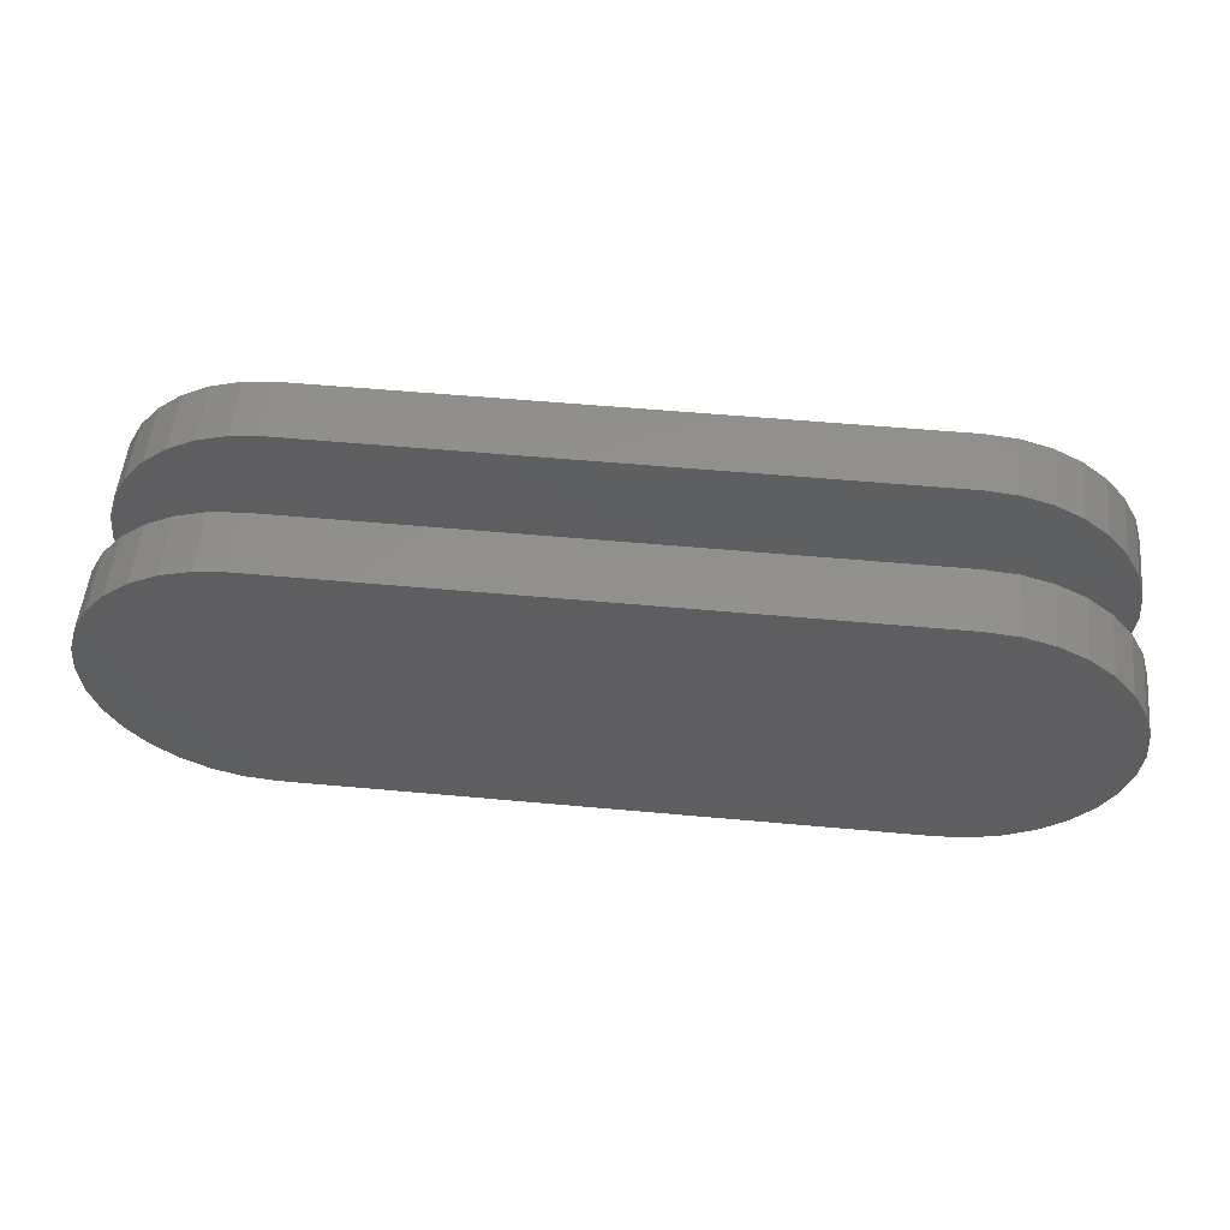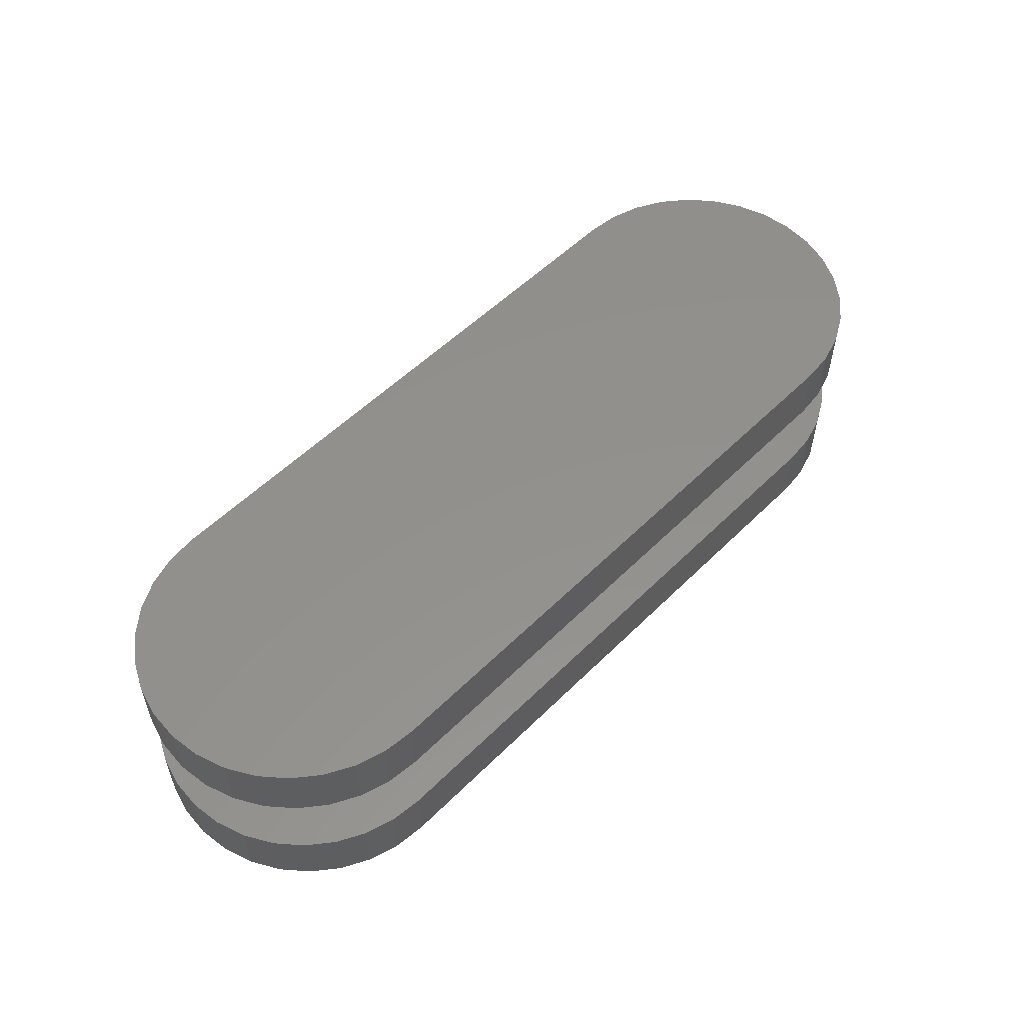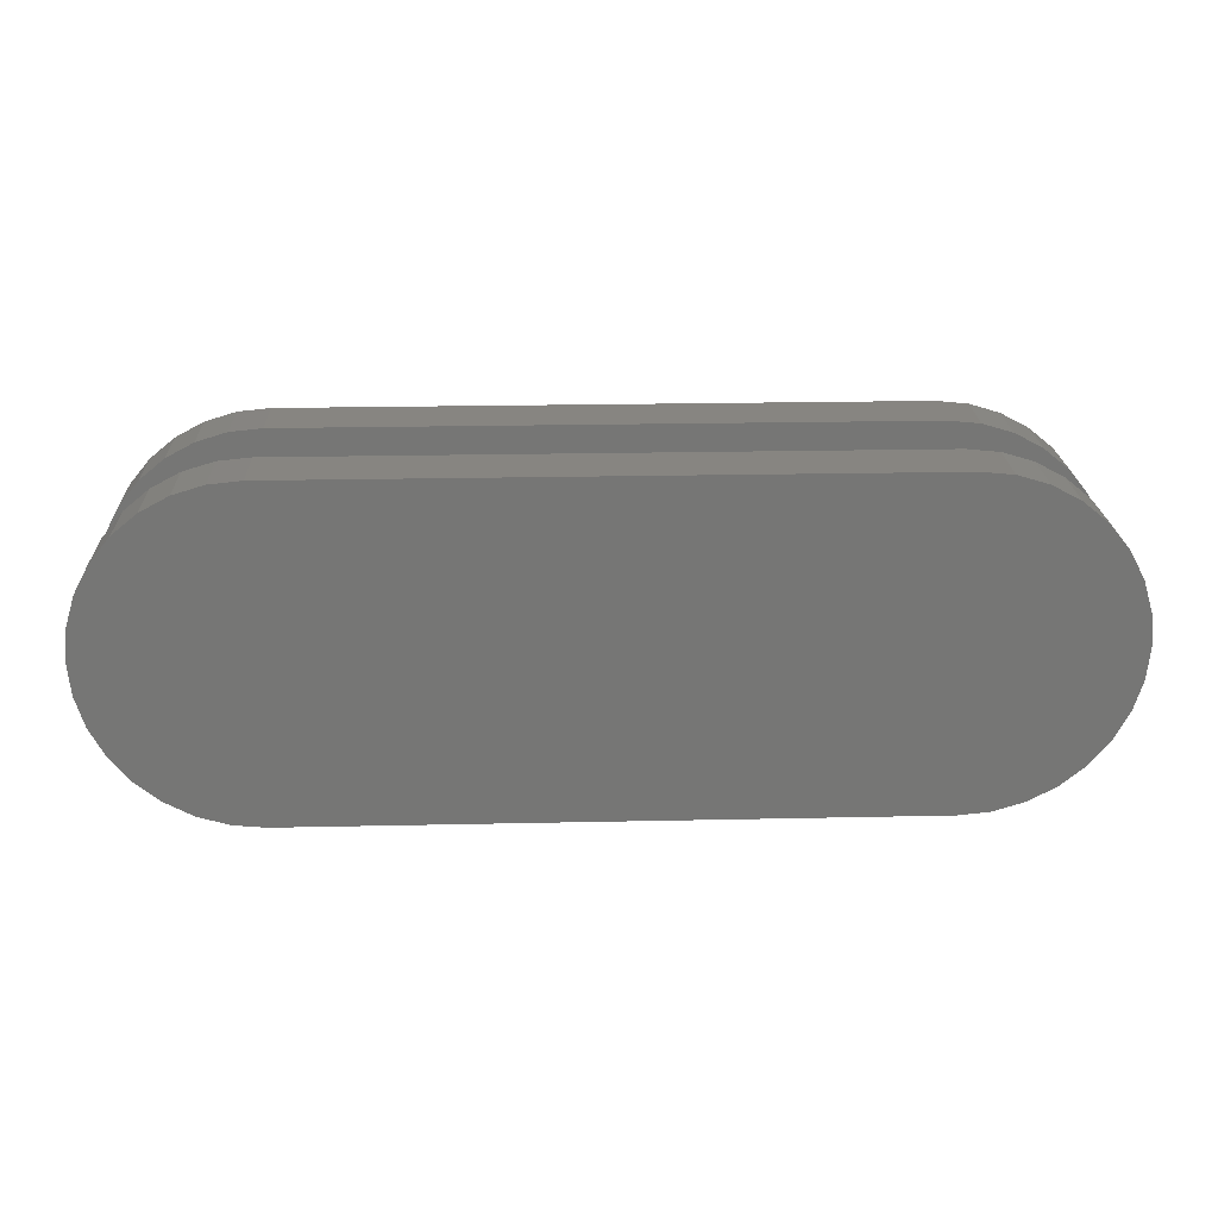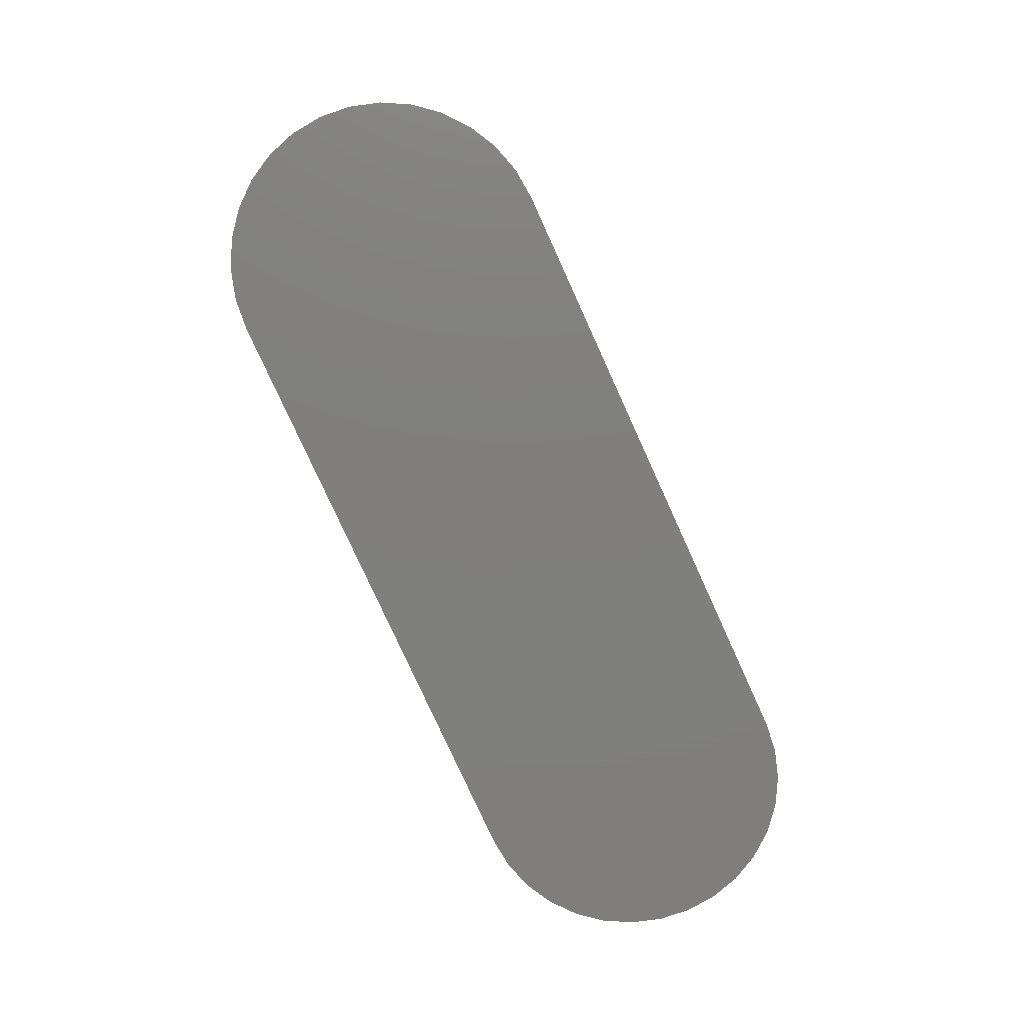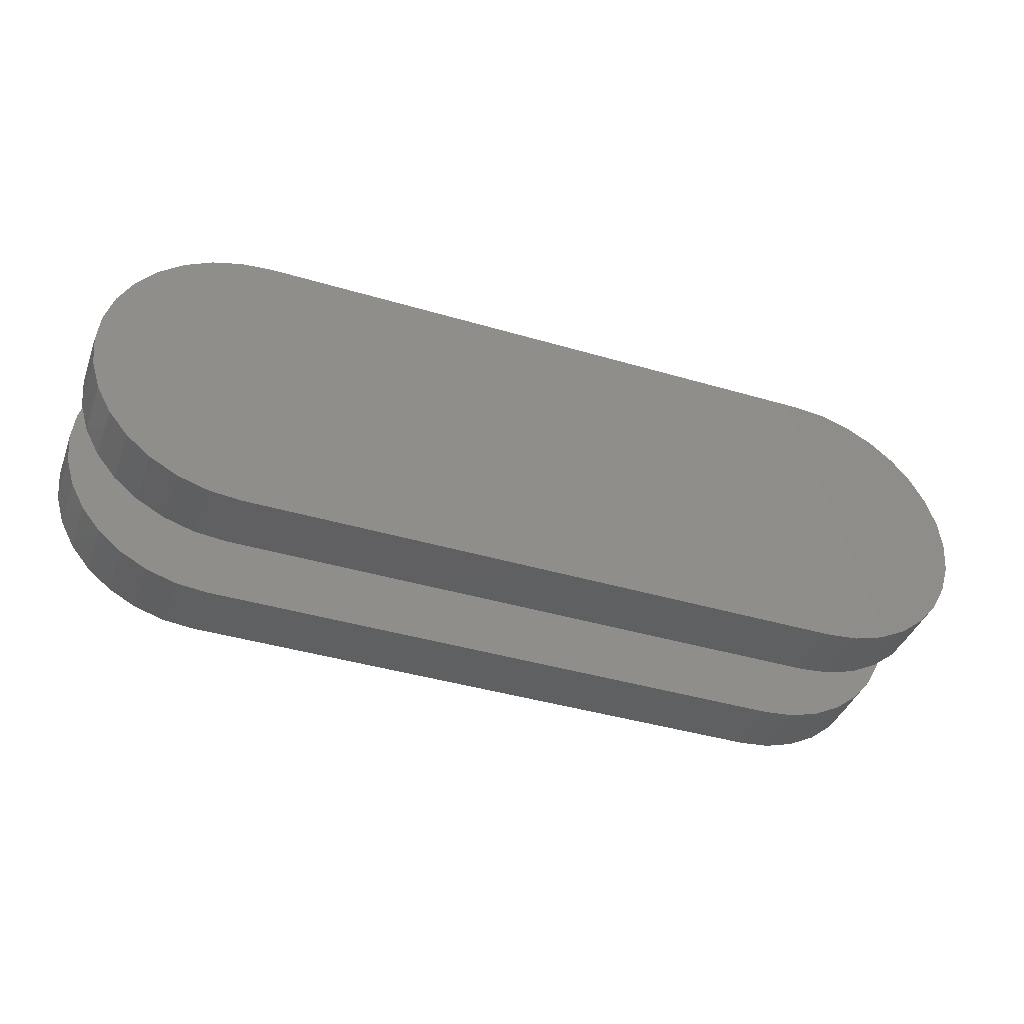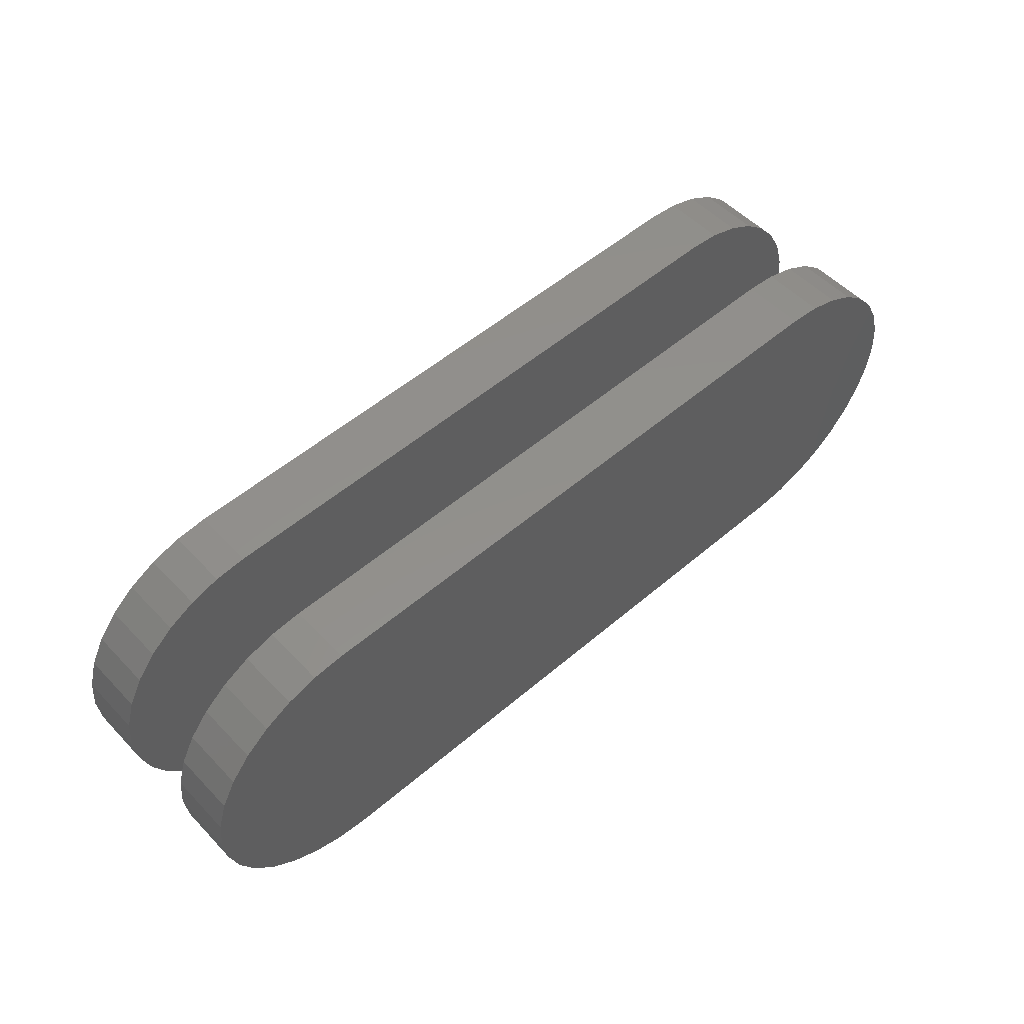
<metadata>
{"format":"stl","ext":"stl","renderer":"f3d","projection":"perspective","resolution":1024,"background":"white","views":[{"elev":53.9,"azim":5.6,"up":"+Y"},{"elev":54.4,"azim":133.8,"up":"+Z"},{"elev":21.9,"azim":-2.2,"up":"+Y"},{"elev":-79.2,"azim":114.5,"up":"+Z"},{"elev":-40.9,"azim":-19.8,"up":"+Y"},{"elev":53.3,"azim":-42.4,"up":"+Y"}]}
</metadata>
<code>
# stl→obj: 136 verts, 264 faces
v 0.006414 -0.05847 0.03906
v 0.006414 -0.05847 0.0625
v -0.005297 -0.05732 0.03906
v -0.005297 -0.05732 0.0625
v -0.01656 -0.0539 0.03906
v -0.01656 -0.0539 0.0625
v -0.02694 -0.04835 0.03906
v -0.02694 -0.04835 0.0625
v -0.03604 -0.04089 0.03906
v -0.03604 -0.04089 0.0625
v -0.0435 -0.03179 0.03906
v -0.0435 -0.03179 0.0625
v -0.04905 -0.02141 0.03906
v -0.04905 -0.02141 0.0625
v -0.05246 -0.01015 0.03906
v -0.05246 -0.01015 0.0625
v -0.05362 0.001563 0.03906
v -0.05362 0.001563 0.0625
v -0.05246 0.01327 0.03906
v -0.05246 0.01327 0.0625
v -0.04905 0.02454 0.03906
v -0.04905 0.02454 0.0625
v -0.0435 0.03491 0.03906
v -0.0435 0.03491 0.0625
v -0.03604 0.04401 0.03906
v -0.03604 0.04401 0.0625
v -0.02694 0.05148 0.03906
v -0.02694 0.05148 0.0625
v -0.01656 0.05703 0.03906
v -0.01656 0.05703 0.0625
v -0.005297 0.06044 0.03906
v -0.005297 0.06044 0.0625
v 0.006414 0.0616 0.03906
v 0.006414 0.0616 0.0625
v 0.006414 -0.05847 -0.01562
v 0.006414 -0.05847 0.007812
v -0.005297 -0.05732 -0.01562
v -0.005297 -0.05732 0.007812
v -0.01656 -0.0539 -0.01562
v -0.01656 -0.0539 0.007812
v -0.02694 -0.04835 -0.01562
v -0.02694 -0.04835 0.007812
v -0.03604 -0.04089 -0.01562
v -0.03604 -0.04089 0.007812
v -0.0435 -0.03179 -0.01562
v -0.0435 -0.03179 0.007812
v -0.04905 -0.02141 -0.01562
v -0.04905 -0.02141 0.007812
v -0.05246 -0.01015 -0.01562
v -0.05246 -0.01015 0.007812
v -0.05362 0.001563 -0.01562
v -0.05362 0.001563 0.007812
v -0.05246 0.01327 -0.01562
v -0.05246 0.01327 0.007812
v -0.04905 0.02454 -0.01562
v -0.04905 0.02454 0.007812
v -0.0435 0.03491 -0.01562
v -0.0435 0.03491 0.007812
v -0.03604 0.04401 -0.01562
v -0.03604 0.04401 0.007812
v -0.02694 0.05148 -0.01562
v -0.02694 0.05148 0.007812
v -0.01656 0.05703 -0.01562
v -0.01656 0.05703 0.007812
v -0.005297 0.06044 -0.01562
v -0.005297 0.06044 0.007812
v 0.006414 0.0616 -0.01562
v 0.006414 0.0616 0.007812
v 0.2345 0.0616 0.007812
v 0.2345 0.0616 -0.01562
v 0.2345 0.0616 0.0625
v 0.2345 0.0616 0.03906
v 0.2463 0.06044 -0.01562
v 0.2463 0.06044 0.007812
v 0.2575 0.05703 -0.01562
v 0.2575 0.05703 0.007812
v 0.2679 0.05148 -0.01562
v 0.2679 0.05148 0.007812
v 0.277 0.04401 -0.01562
v 0.277 0.04401 0.007812
v 0.2845 0.03491 -0.01562
v 0.2845 0.03491 0.007812
v 0.29 0.02454 -0.01562
v 0.29 0.02454 0.007812
v 0.2934 0.01327 -0.01562
v 0.2934 0.01327 0.007812
v 0.2946 0.001563 -0.01562
v 0.2946 0.001563 0.007812
v 0.2934 -0.01015 -0.01562
v 0.2934 -0.01015 0.007812
v 0.29 -0.02141 -0.01562
v 0.29 -0.02141 0.007812
v 0.2845 -0.03179 -0.01562
v 0.2845 -0.03179 0.007812
v 0.277 -0.04089 -0.01562
v 0.277 -0.04089 0.007812
v 0.2679 -0.04835 -0.01562
v 0.2679 -0.04835 0.007812
v 0.2575 -0.0539 -0.01562
v 0.2575 -0.0539 0.007812
v 0.2463 -0.05732 -0.01562
v 0.2463 -0.05732 0.007812
v 0.2345 -0.05847 -0.01562
v 0.2345 -0.05847 0.007812
v 0.2463 0.06044 0.03906
v 0.2463 0.06044 0.0625
v 0.2575 0.05703 0.03906
v 0.2575 0.05703 0.0625
v 0.2679 0.05148 0.03906
v 0.2679 0.05148 0.0625
v 0.277 0.04401 0.03906
v 0.277 0.04401 0.0625
v 0.2845 0.03491 0.03906
v 0.2845 0.03491 0.0625
v 0.29 0.02454 0.03906
v 0.29 0.02454 0.0625
v 0.2934 0.01327 0.03906
v 0.2934 0.01327 0.0625
v 0.2946 0.001563 0.03906
v 0.2946 0.001563 0.0625
v 0.2934 -0.01015 0.03906
v 0.2934 -0.01015 0.0625
v 0.29 -0.02141 0.03906
v 0.29 -0.02141 0.0625
v 0.2845 -0.03179 0.03906
v 0.2845 -0.03179 0.0625
v 0.277 -0.04089 0.03906
v 0.277 -0.04089 0.0625
v 0.2679 -0.04835 0.03906
v 0.2679 -0.04835 0.0625
v 0.2575 -0.0539 0.03906
v 0.2575 -0.0539 0.0625
v 0.2463 -0.05732 0.03906
v 0.2463 -0.05732 0.0625
v 0.2345 -0.05847 0.03906
v 0.2345 -0.05847 0.0625
f 1 2 3
f 3 2 4
f 3 4 5
f 5 4 6
f 5 6 7
f 7 6 8
f 7 8 9
f 9 8 10
f 9 10 11
f 11 10 12
f 11 12 13
f 13 12 14
f 13 14 15
f 15 14 16
f 15 16 17
f 17 16 18
f 17 18 19
f 19 18 20
f 19 20 21
f 21 20 22
f 21 22 23
f 23 22 24
f 23 24 25
f 25 24 26
f 25 26 27
f 27 26 28
f 27 28 29
f 29 28 30
f 29 30 31
f 31 30 32
f 31 32 33
f 33 32 34
f 35 36 37
f 37 36 38
f 37 38 39
f 39 38 40
f 39 40 41
f 41 40 42
f 41 42 43
f 43 42 44
f 43 44 45
f 45 44 46
f 45 46 47
f 47 46 48
f 47 48 49
f 49 48 50
f 49 50 51
f 51 50 52
f 51 52 53
f 53 52 54
f 53 54 55
f 55 54 56
f 55 56 57
f 57 56 58
f 57 58 59
f 59 58 60
f 59 60 61
f 61 60 62
f 61 62 63
f 63 62 64
f 63 64 65
f 65 64 66
f 65 66 67
f 67 66 68
f 69 70 68
f 68 70 67
f 71 72 34
f 34 72 33
f 70 69 73
f 73 69 74
f 73 74 75
f 75 74 76
f 75 76 77
f 77 76 78
f 77 78 79
f 79 78 80
f 79 80 81
f 81 80 82
f 81 82 83
f 83 82 84
f 83 84 85
f 85 84 86
f 85 86 87
f 87 86 88
f 87 88 89
f 89 88 90
f 89 90 91
f 91 90 92
f 91 92 93
f 93 92 94
f 93 94 95
f 95 94 96
f 95 96 97
f 97 96 98
f 97 98 99
f 99 98 100
f 99 100 101
f 101 100 102
f 101 102 103
f 103 102 104
f 72 71 105
f 105 71 106
f 105 106 107
f 107 106 108
f 107 108 109
f 109 108 110
f 109 110 111
f 111 110 112
f 111 112 113
f 113 112 114
f 113 114 115
f 115 114 116
f 115 116 117
f 117 116 118
f 117 118 119
f 119 118 120
f 119 120 121
f 121 120 122
f 121 122 123
f 123 122 124
f 123 124 125
f 125 124 126
f 125 126 127
f 127 126 128
f 127 128 129
f 129 128 130
f 129 130 131
f 131 130 132
f 131 132 133
f 133 132 134
f 133 134 135
f 135 134 136
f 36 35 104
f 104 35 103
f 2 1 136
f 136 1 135
f 86 90 88
f 90 86 84
f 90 84 92
f 92 84 82
f 92 82 94
f 94 82 80
f 94 80 96
f 96 80 78
f 96 78 98
f 98 78 76
f 98 76 100
f 40 62 42
f 42 62 60
f 42 60 44
f 44 60 58
f 44 58 46
f 46 58 56
f 46 56 48
f 48 56 54
f 48 54 50
f 50 54 52
f 100 76 102
f 102 76 74
f 102 74 104
f 104 74 69
f 104 69 36
f 36 69 68
f 36 68 38
f 38 68 66
f 38 66 40
f 40 66 64
f 40 64 62
f 119 121 117
f 115 117 121
f 123 115 121
f 113 115 123
f 125 113 123
f 111 113 125
f 127 111 125
f 109 111 127
f 129 109 127
f 107 109 129
f 131 107 129
f 7 27 5
f 25 27 7
f 9 25 7
f 23 25 9
f 11 23 9
f 21 23 11
f 13 21 11
f 19 21 13
f 15 19 13
f 17 19 15
f 27 29 5
f 5 29 31
f 5 31 3
f 3 31 33
f 3 33 1
f 1 33 72
f 1 72 135
f 135 72 105
f 135 105 133
f 133 105 107
f 133 107 131
f 87 89 85
f 83 85 89
f 91 83 89
f 81 83 91
f 93 81 91
f 79 81 93
f 95 79 93
f 77 79 95
f 97 77 95
f 75 77 97
f 99 75 97
f 41 61 39
f 59 61 41
f 43 59 41
f 57 59 43
f 45 57 43
f 55 57 45
f 47 55 45
f 53 55 47
f 49 53 47
f 51 53 49
f 61 63 39
f 39 63 65
f 39 65 37
f 37 65 67
f 37 67 35
f 35 67 70
f 35 70 103
f 103 70 73
f 103 73 101
f 101 73 75
f 101 75 99
f 118 122 120
f 122 118 116
f 122 116 124
f 124 116 114
f 124 114 126
f 126 114 112
f 126 112 128
f 128 112 110
f 128 110 130
f 130 110 108
f 130 108 132
f 6 28 8
f 8 28 26
f 8 26 10
f 10 26 24
f 10 24 12
f 12 24 22
f 12 22 14
f 14 22 20
f 14 20 16
f 16 20 18
f 132 108 134
f 134 108 106
f 134 106 136
f 136 106 71
f 136 71 2
f 2 71 34
f 2 34 4
f 4 34 32
f 4 32 6
f 6 32 30
f 6 30 28

</code>
